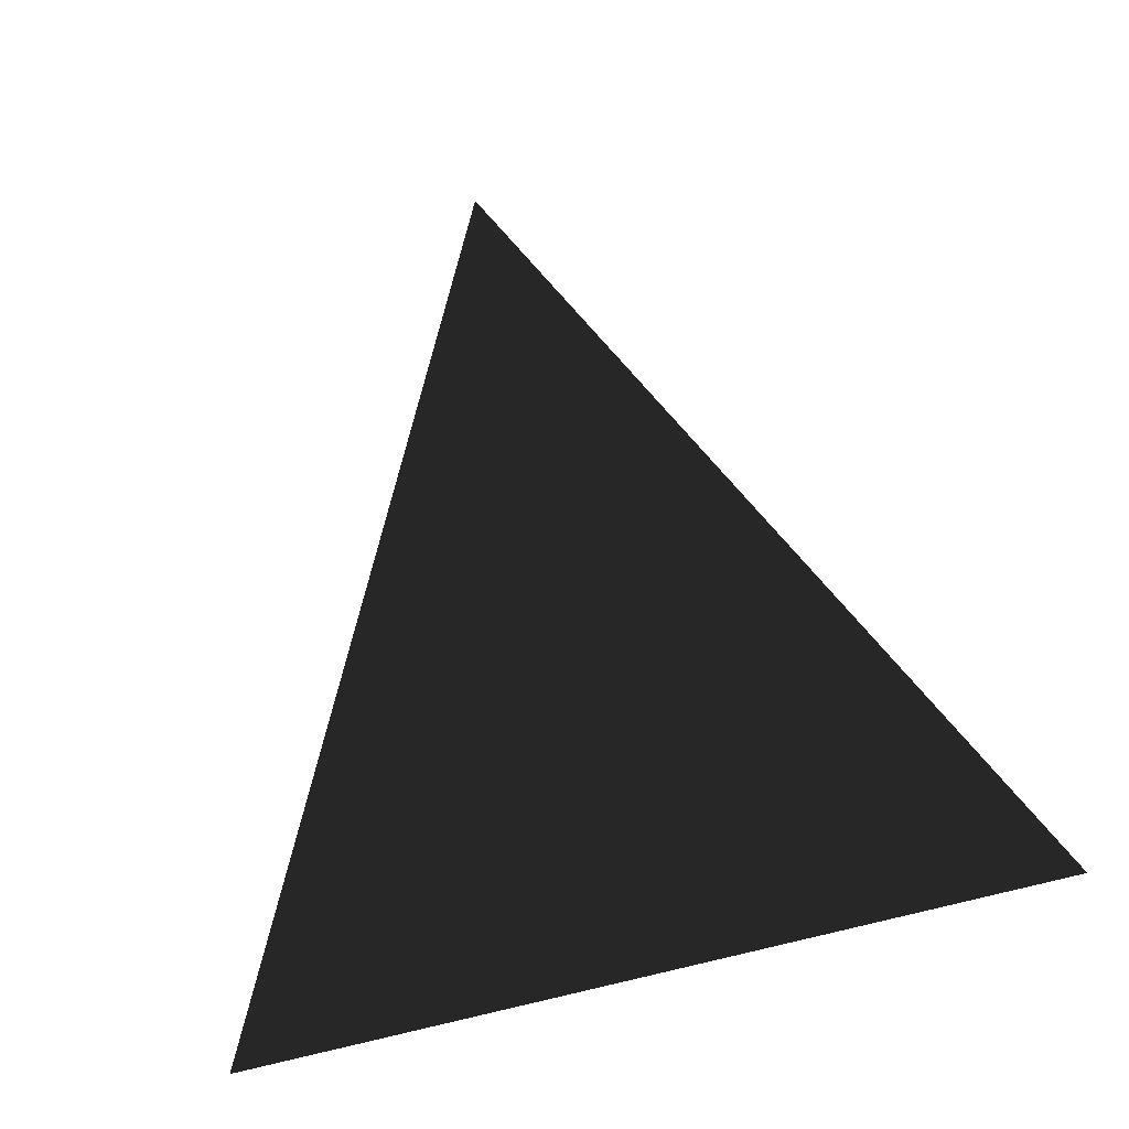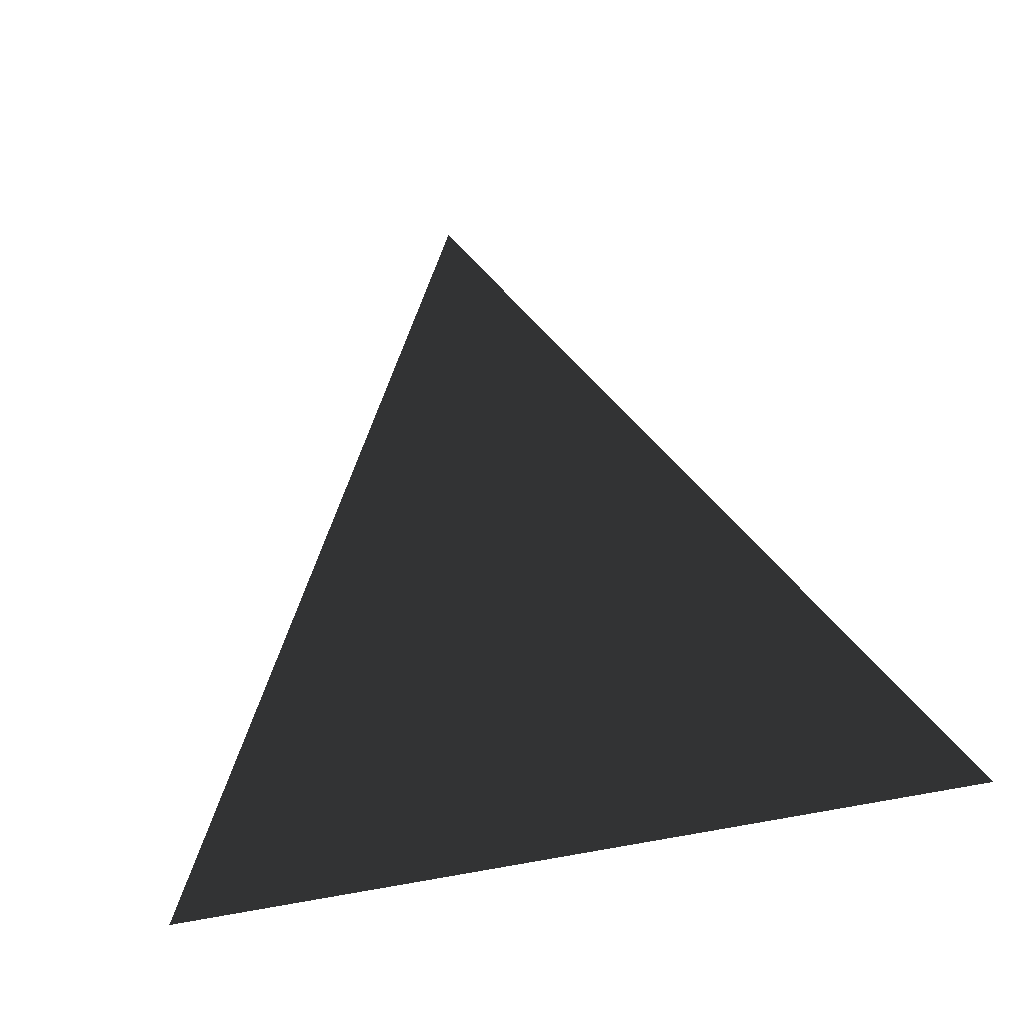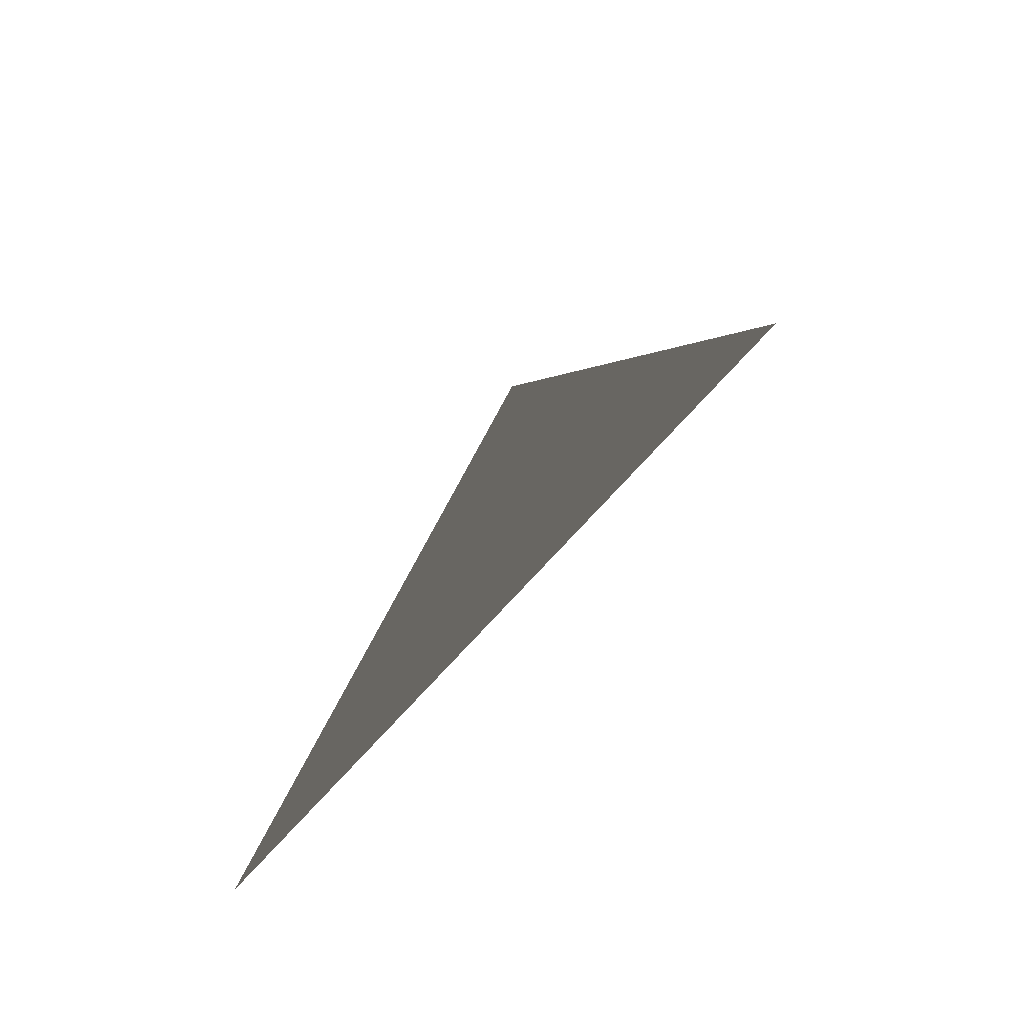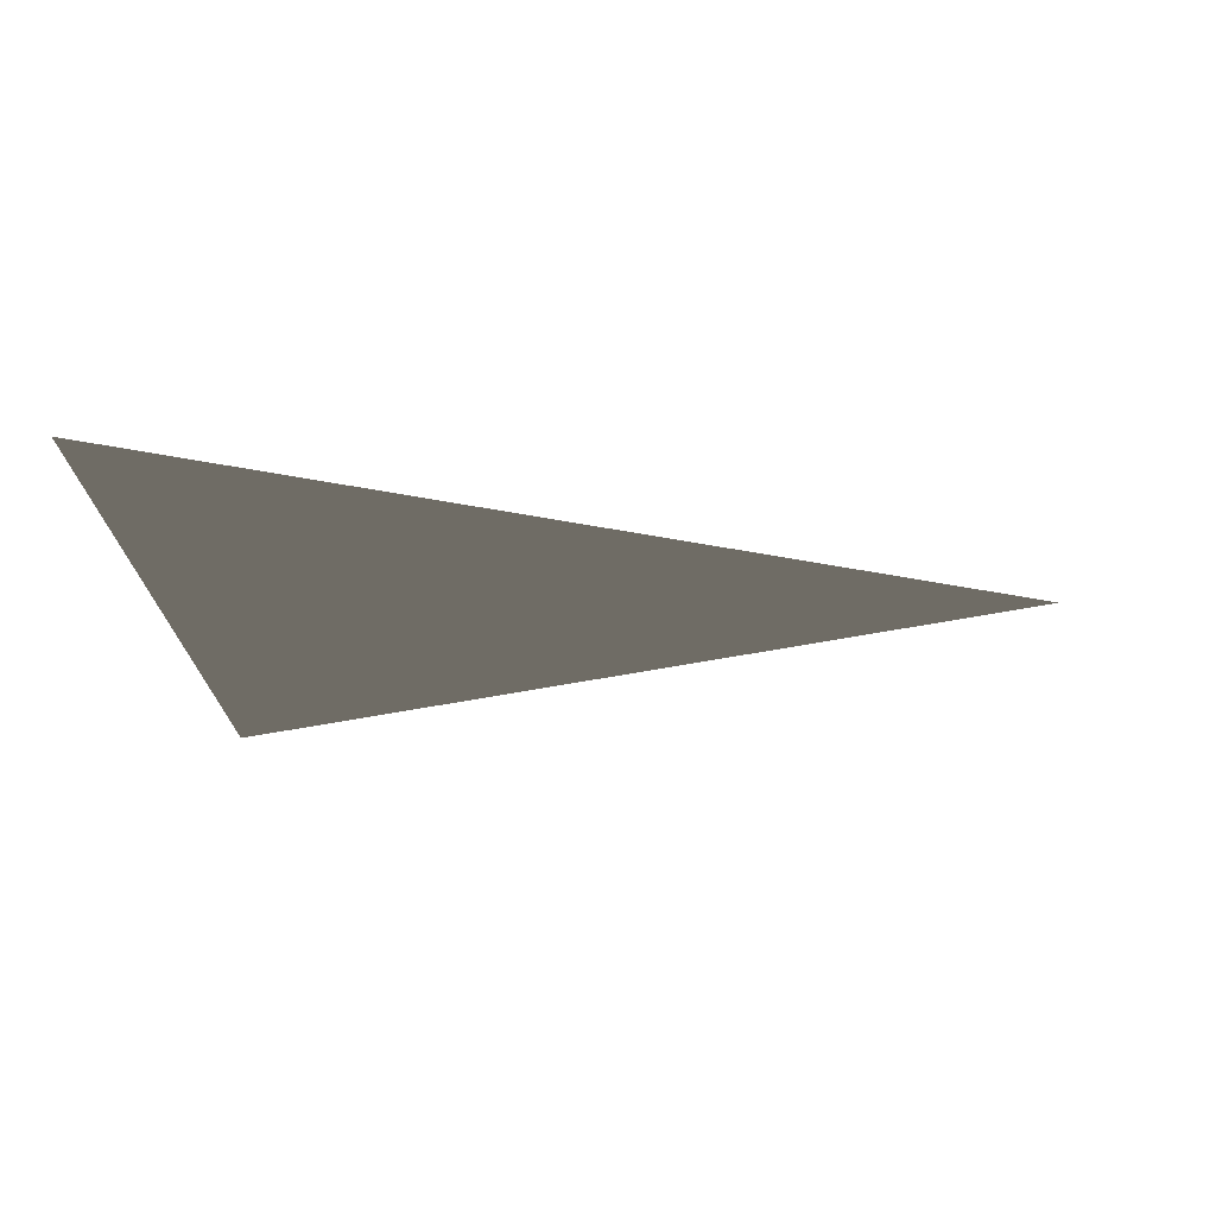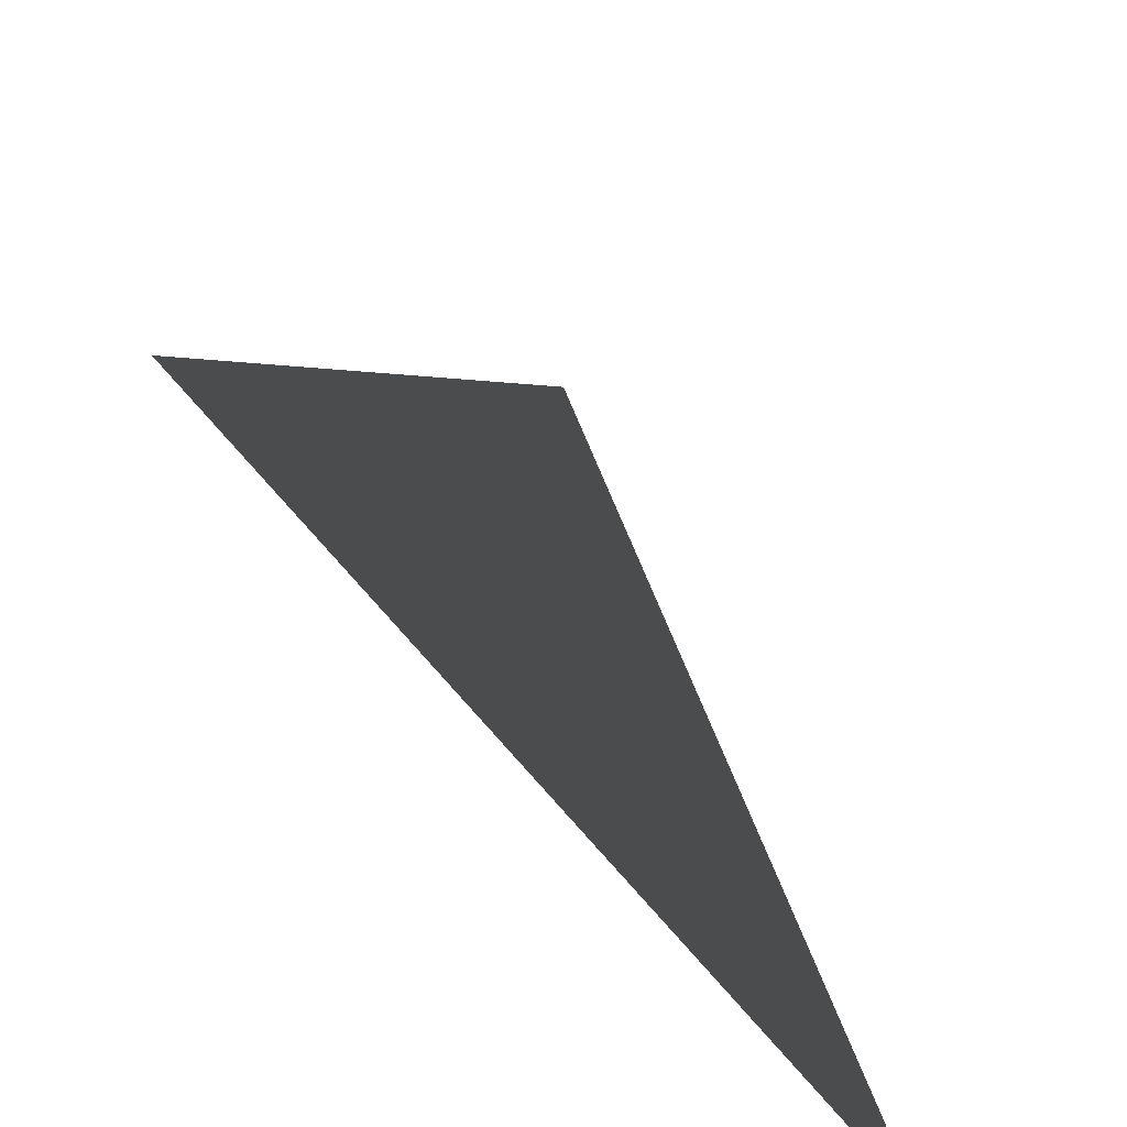
<metadata>
{"format":"obj","ext":"obj","renderer":"f3d","projection":"perspective","resolution":1024,"background":"white","views":[{"elev":71.4,"azim":-13.1,"up":"+Z"},{"elev":55.3,"azim":-10.7,"up":"+Z"},{"elev":77.2,"azim":-46.8,"up":"+Y"},{"elev":-19.3,"azim":92.0,"up":"+Z"},{"elev":-66.3,"azim":128.5,"up":"+Y"}]}
</metadata>
<code>
o triangle
v -0.5 -0.5 -0
v 0.5 -0.5 -0
v 0 0.5 0
f 1 2 3
f 1 2 3

</code>
